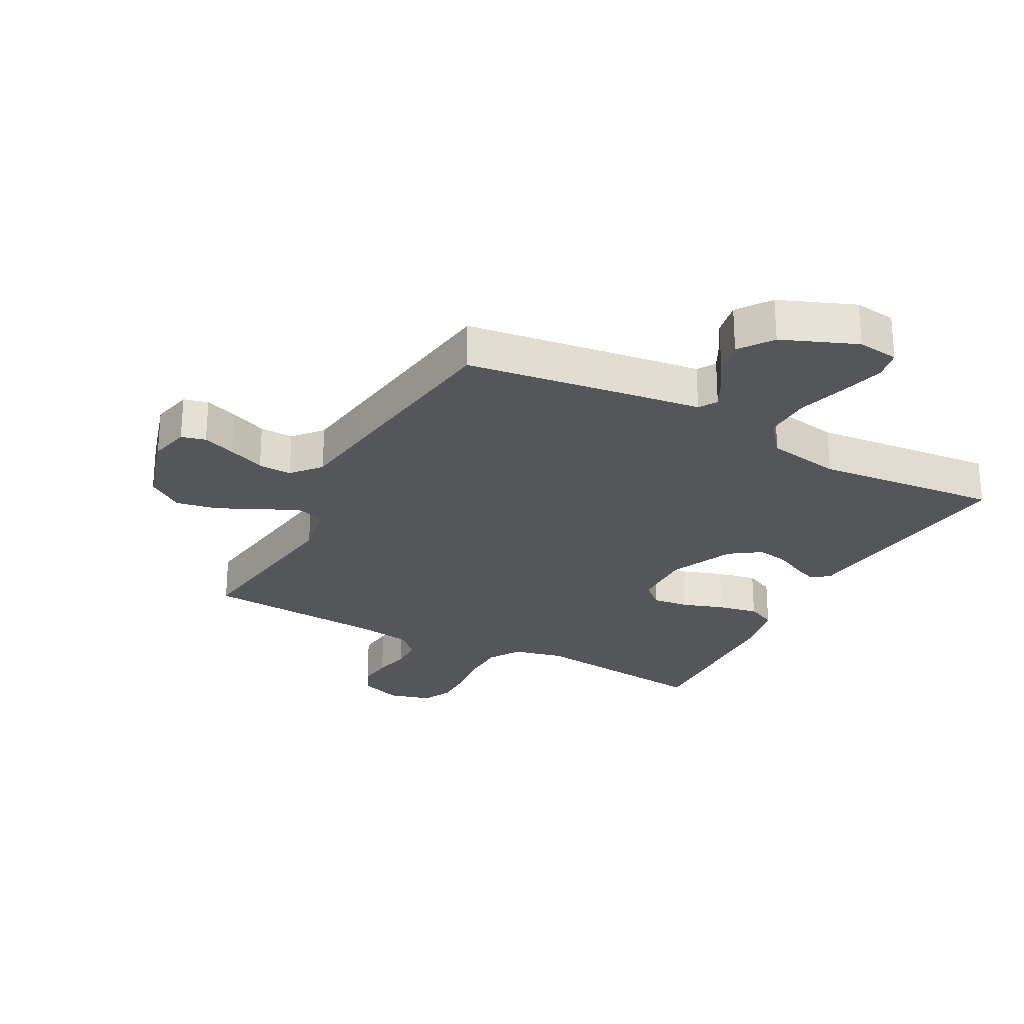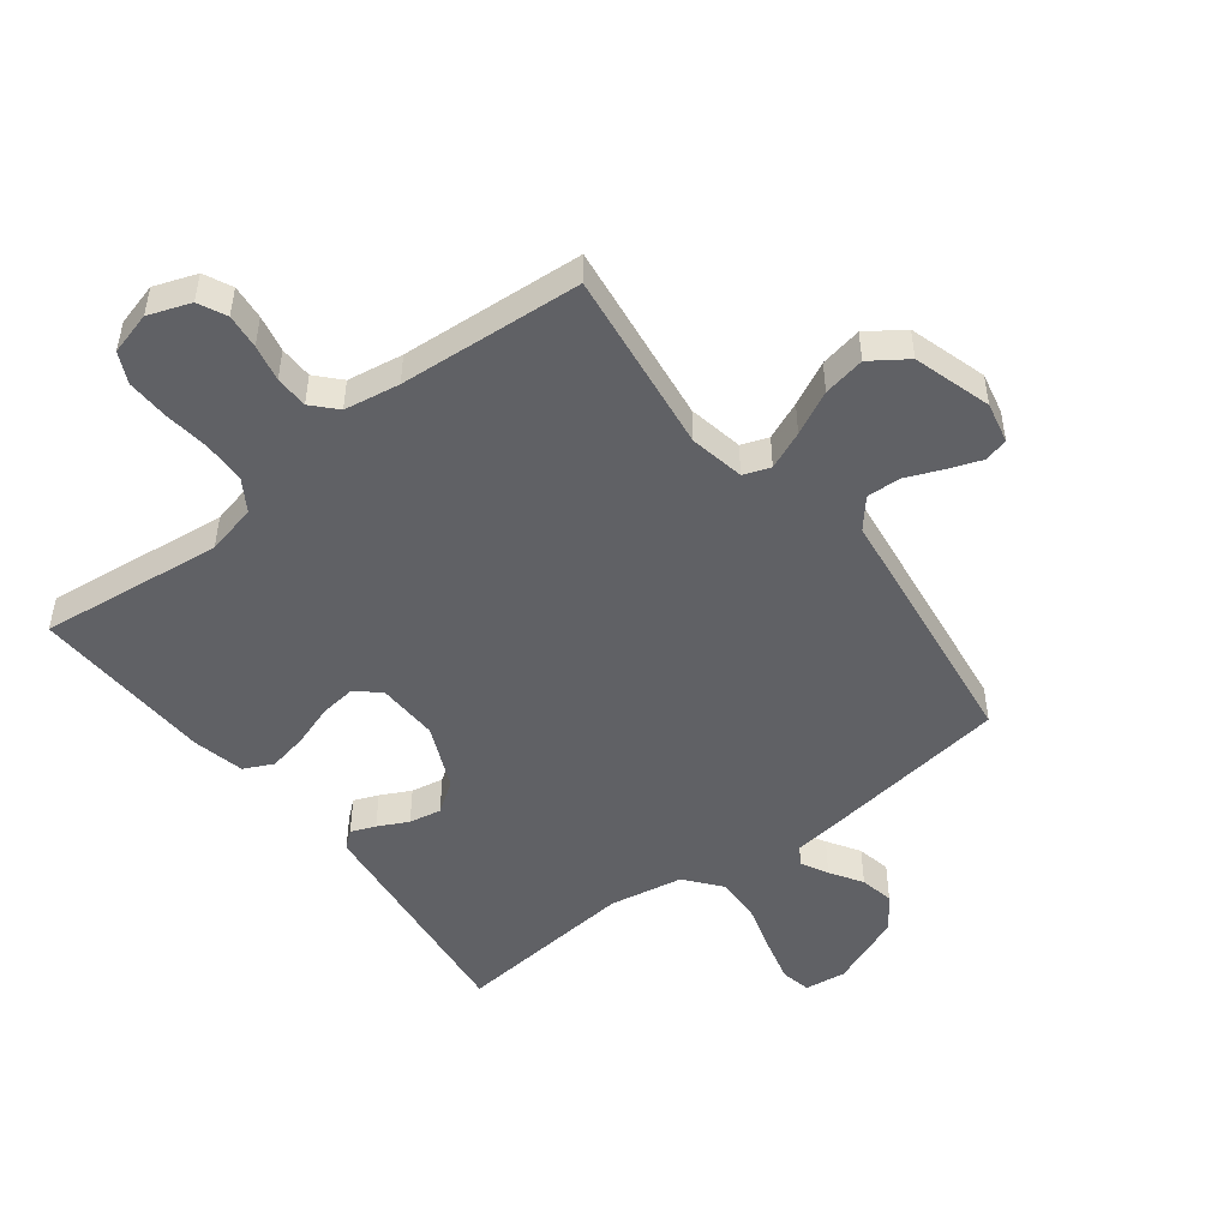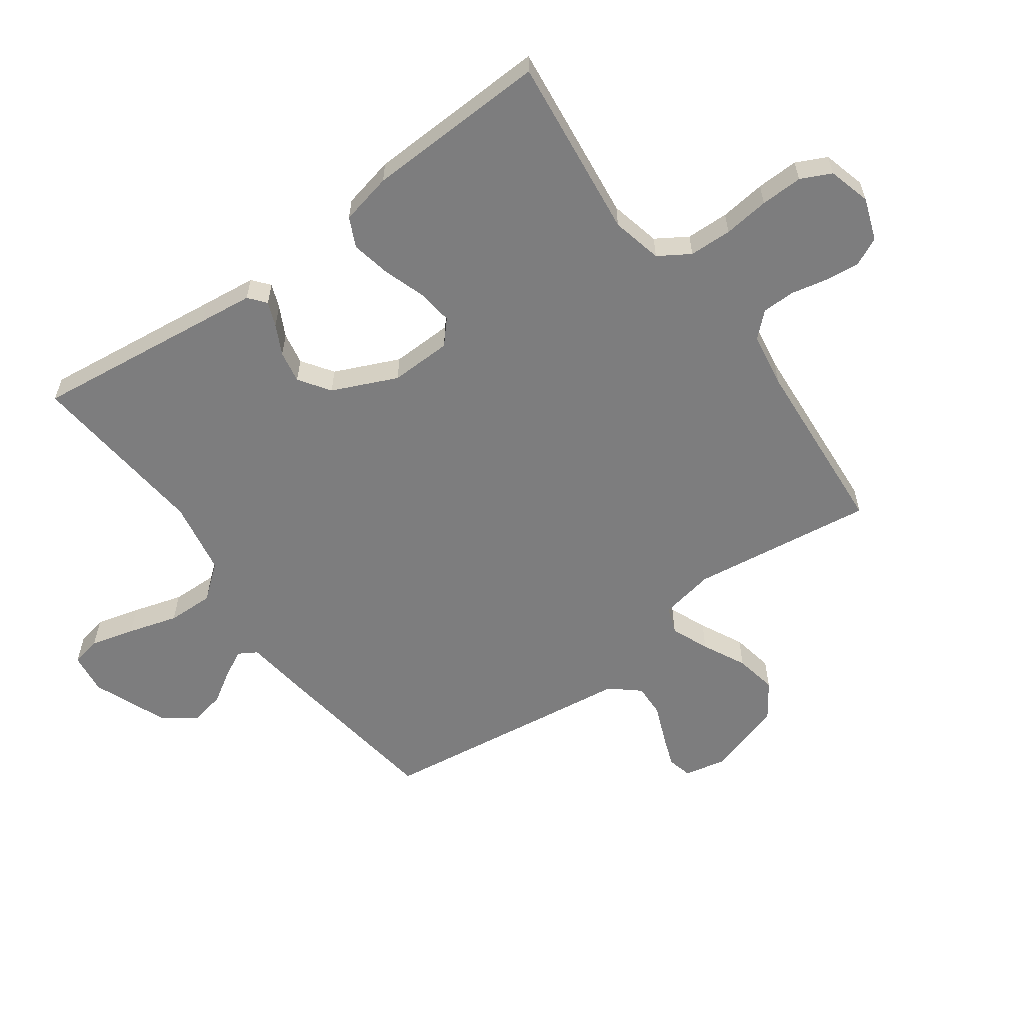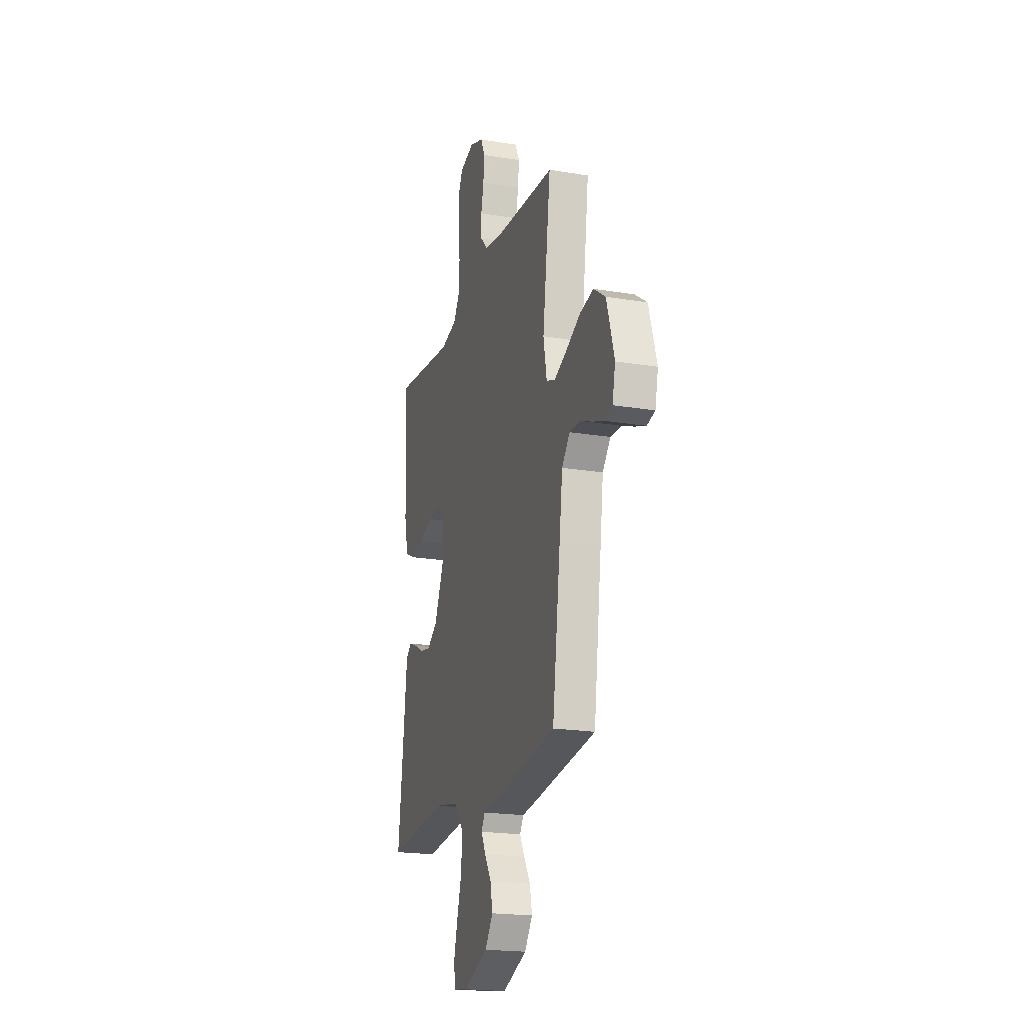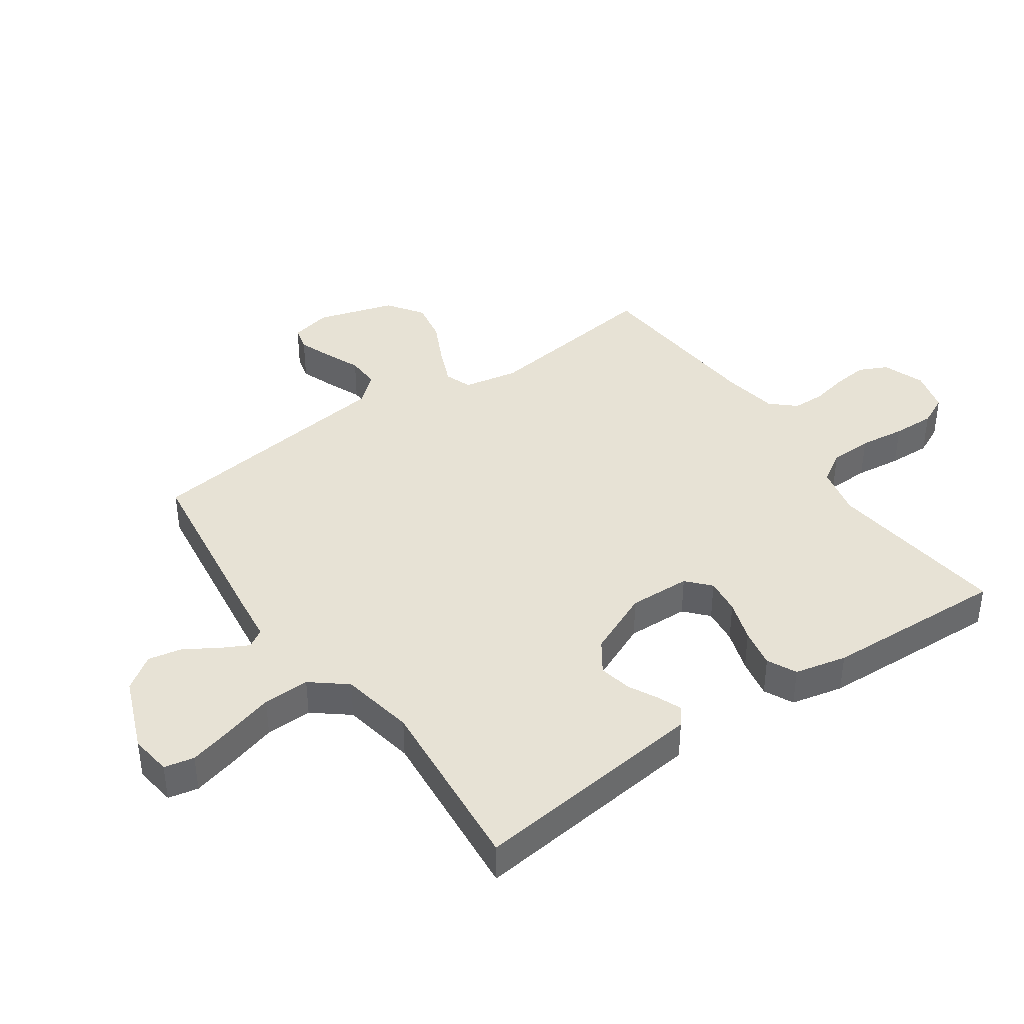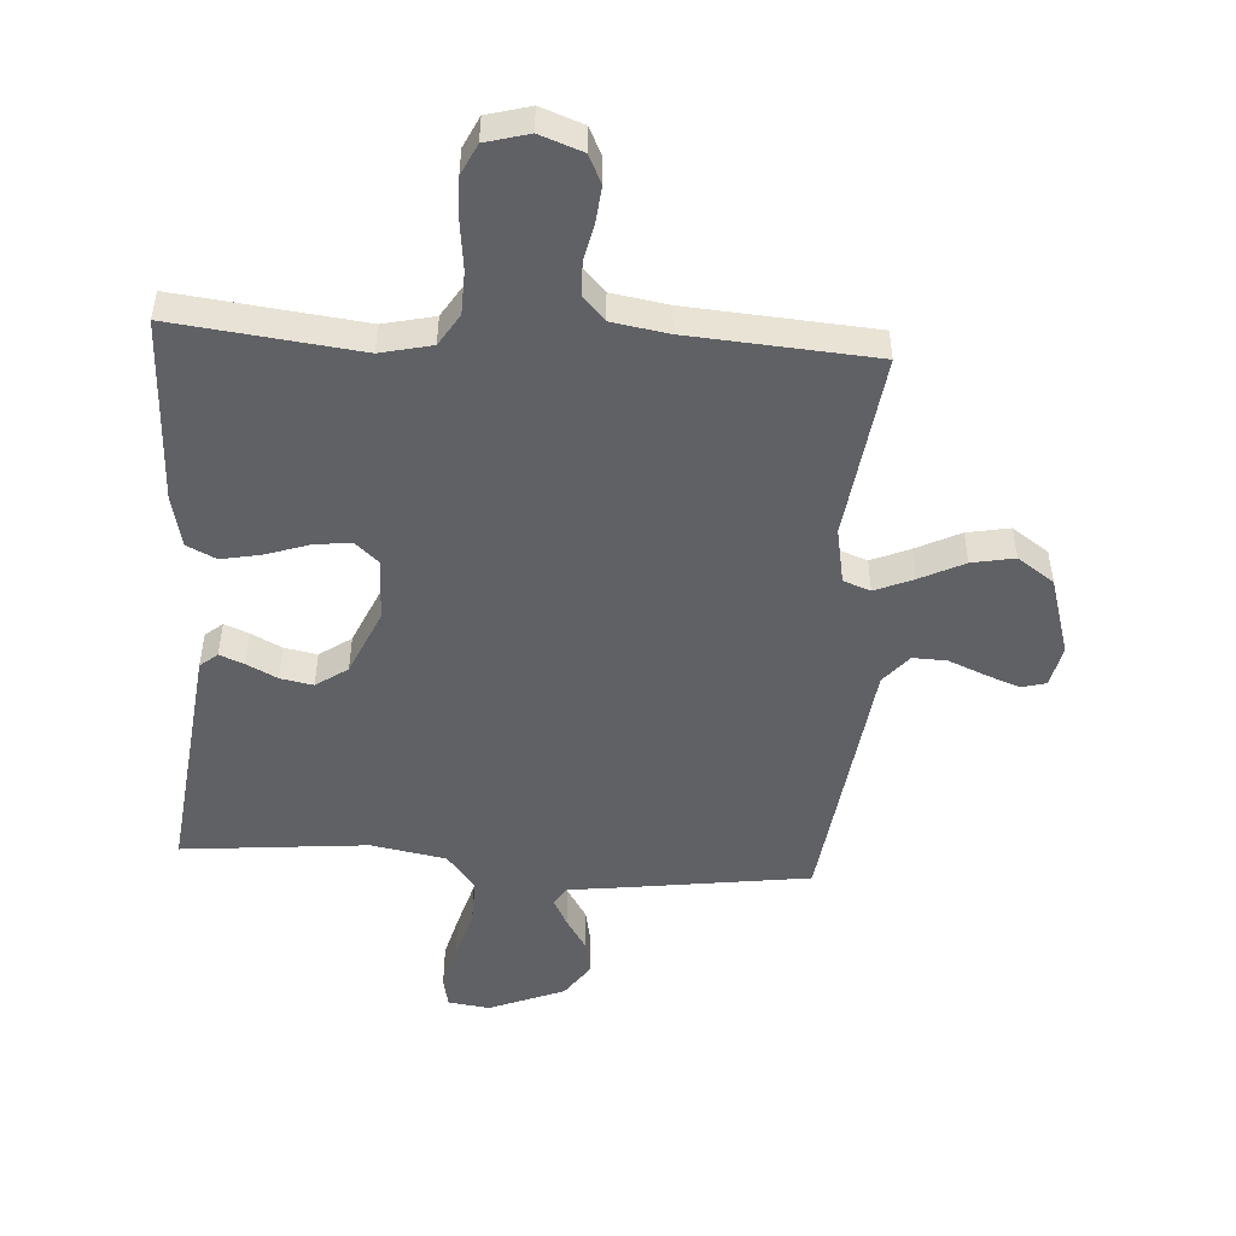
<metadata>
{"format":"obj","ext":"obj","renderer":"f3d","projection":"perspective","resolution":1024,"background":"white","views":[{"elev":-25.9,"azim":151.9,"up":"+Y"},{"elev":-49.3,"azim":37.6,"up":"+Y"},{"elev":-59.1,"azim":-54.1,"up":"+Y"},{"elev":-20.2,"azim":73.1,"up":"+Z"},{"elev":40.2,"azim":-124.9,"up":"+Y"},{"elev":-49.8,"azim":-3.7,"up":"+Y"}]}
</metadata>
<code>
v 0.5 0.07 -0.5
v 0.2 0.07 -0.541
v 0.112 0.07 -0.552
v 0.094 0.07 -0.582
v 0.117 0.07 -0.626
v 0.15 0.07 -0.679
v 0.161 0.07 -0.735
v 0.122 0.07 -0.79
v 0 0.07 -0.839
v -0.068 0.07 -0.83
v -0.078 0.07 -0.781
v -0.059 0.07 -0.709
v -0.035 0.07 -0.627
v -0.033 0.07 -0.551
v -0.079 0.07 -0.494
v -0.2 0.07 -0.472
v -0.5 0.07 -0.5
v -0.465 0.07 -0.2
v -0.455 0.07 -0.113
v -0.427 0.07 -0.09
v -0.387 0.07 -0.106
v -0.338 0.07 -0.131
v -0.285 0.07 -0.141
v -0.234 0.07 -0.106
v -0.187 0.07 0
v -0.19 0.07 0.101
v -0.228 0.07 0.135
v -0.287 0.07 0.128
v -0.356 0.07 0.105
v -0.421 0.07 0.092
v -0.469 0.07 0.115
v -0.488 0.07 0.2
v -0.5 0.07 0.5
v -0.2 0.07 0.465
v -0.117 0.07 0.484
v -0.085 0.07 0.535
v -0.083 0.07 0.605
v -0.092 0.07 0.68
v -0.094 0.07 0.749
v -0.07 0.07 0.799
v 0 0.07 0.818
v 0.069 0.07 0.793
v 0.091 0.07 0.747
v 0.085 0.07 0.69
v 0.072 0.07 0.63
v 0.073 0.07 0.576
v 0.109 0.07 0.537
v 0.2 0.07 0.522
v 0.5 0.07 0.5
v 0.46 0.07 0.2
v 0.477 0.07 0.11
v 0.521 0.07 0.094
v 0.583 0.07 0.12
v 0.654 0.07 0.155
v 0.723 0.07 0.168
v 0.782 0.07 0.127
v 0.82 0.07 0
v 0.805 0.07 -0.067
v 0.765 0.07 -0.077
v 0.711 0.07 -0.057
v 0.651 0.07 -0.032
v 0.596 0.07 -0.03
v 0.556 0.07 -0.077
v 0.54 0.07 -0.2
v 0.5 0 -0.5
v 0.2 0 -0.541
v 0.112 0 -0.552
v 0.094 0 -0.582
v 0.117 0 -0.626
v 0.15 0 -0.679
v 0.161 0 -0.735
v 0.122 0 -0.79
v 0 0 -0.839
v -0.068 0 -0.83
v -0.078 0 -0.781
v -0.059 0 -0.709
v -0.035 0 -0.627
v -0.033 0 -0.551
v -0.079 0 -0.494
v -0.2 0 -0.472
v -0.5 0 -0.5
v -0.465 0 -0.2
v -0.455 0 -0.113
v -0.427 0 -0.09
v -0.387 0 -0.106
v -0.338 0 -0.131
v -0.285 0 -0.141
v -0.234 0 -0.106
v -0.187 0 0
v -0.19 0 0.101
v -0.228 0 0.135
v -0.287 0 0.128
v -0.356 0 0.105
v -0.421 0 0.092
v -0.469 0 0.115
v -0.488 0 0.2
v -0.5 0 0.5
v -0.2 0 0.465
v -0.117 0 0.484
v -0.085 0 0.535
v -0.083 0 0.605
v -0.092 0 0.68
v -0.094 0 0.749
v -0.07 0 0.799
v 0 0 0.818
v 0.069 0 0.793
v 0.091 0 0.747
v 0.085 0 0.69
v 0.072 0 0.63
v 0.073 0 0.576
v 0.109 0 0.537
v 0.2 0 0.522
v 0.5 0 0.5
v 0.46 0 0.2
v 0.477 0 0.11
v 0.521 0 0.094
v 0.583 0 0.12
v 0.654 0 0.155
v 0.723 0 0.168
v 0.782 0 0.127
v 0.82 0 0
v 0.805 0 -0.067
v 0.765 0 -0.077
v 0.711 0 -0.057
v 0.651 0 -0.032
v 0.596 0 -0.03
v 0.556 0 -0.077
v 0.54 0 -0.2
f 1 2 3
f 64 1 3
f 63 64 3
f 62 63 3
f 59 60 61
f 58 59 61
f 57 58 61
f 56 57 61
f 55 56 61
f 54 55 61
f 53 54 61
f 52 53 61 62
f 51 52 62 3
f 48 49 50
f 51 3 4
f 50 51 4
f 48 50 4
f 47 48 4
f 43 44 45
f 42 43 45
f 41 42 45
f 40 41 45
f 39 40 45
f 38 39 45
f 37 38 45
f 36 37 45 46
f 46 47 4
f 36 46 4
f 35 36 4
f 32 33 34
f 31 32 34
f 30 31 34
f 29 30 34
f 28 29 34
f 27 28 34 35
f 20 21 22
f 19 20 22
f 18 19 22
f 18 22 23
f 17 18 23
f 16 17 23
f 15 16 23 24
f 11 12 13
f 10 11 13
f 9 10 13
f 8 9 13
f 7 8 13
f 6 7 13
f 5 6 13
f 4 5 13 14
f 26 27 35
f 4 14 15
f 35 4 15
f 26 35 15
f 25 26 15
f 15 24 25
f 67 66 65
f 67 65 128
f 67 128 127
f 67 127 126
f 125 124 123
f 125 123 122
f 125 122 121
f 125 121 120
f 125 120 119
f 125 119 118
f 125 118 117
f 126 125 117 116
f 67 126 116 115
f 114 113 112
f 68 67 115
f 68 115 114
f 68 114 112
f 68 112 111
f 109 108 107
f 109 107 106
f 109 106 105
f 109 105 104
f 109 104 103
f 109 103 102
f 109 102 101
f 110 109 101 100
f 68 111 110
f 68 110 100
f 68 100 99
f 98 97 96
f 98 96 95
f 98 95 94
f 98 94 93
f 98 93 92
f 99 98 92 91
f 86 85 84
f 86 84 83
f 86 83 82
f 87 86 82
f 87 82 81
f 87 81 80
f 88 87 80 79
f 77 76 75
f 77 75 74
f 77 74 73
f 77 73 72
f 77 72 71
f 77 71 70
f 77 70 69
f 78 77 69 68
f 99 91 90
f 79 78 68
f 79 68 99
f 79 99 90
f 79 90 89
f 89 88 79
f 1 65 66 2
f 2 66 67 3
f 3 67 68 4
f 4 68 69 5
f 5 69 70 6
f 6 70 71 7
f 7 71 72 8
f 8 72 73 9
f 9 73 74 10
f 10 74 75 11
f 11 75 76 12
f 12 76 77 13
f 13 77 78 14
f 14 78 79 15
f 15 79 80 16
f 16 80 81 17
f 17 81 82 18
f 18 82 83 19
f 19 83 84 20
f 20 84 85 21
f 21 85 86 22
f 22 86 87 23
f 23 87 88 24
f 24 88 89 25
f 25 89 90 26
f 26 90 91 27
f 27 91 92 28
f 28 92 93 29
f 29 93 94 30
f 30 94 95 31
f 31 95 96 32
f 32 96 97 33
f 33 97 98 34
f 34 98 99 35
f 35 99 100 36
f 36 100 101 37
f 37 101 102 38
f 38 102 103 39
f 39 103 104 40
f 40 104 105 41
f 41 105 106 42
f 42 106 107 43
f 43 107 108 44
f 44 108 109 45
f 45 109 110 46
f 46 110 111 47
f 47 111 112 48
f 48 112 113 49
f 49 113 114 50
f 50 114 115 51
f 51 115 116 52
f 52 116 117 53
f 53 117 118 54
f 54 118 119 55
f 55 119 120 56
f 56 120 121 57
f 57 121 122 58
f 58 122 123 59
f 59 123 124 60
f 60 124 125 61
f 61 125 126 62
f 62 126 127 63
f 63 127 128 64
f 64 128 65 1

</code>
